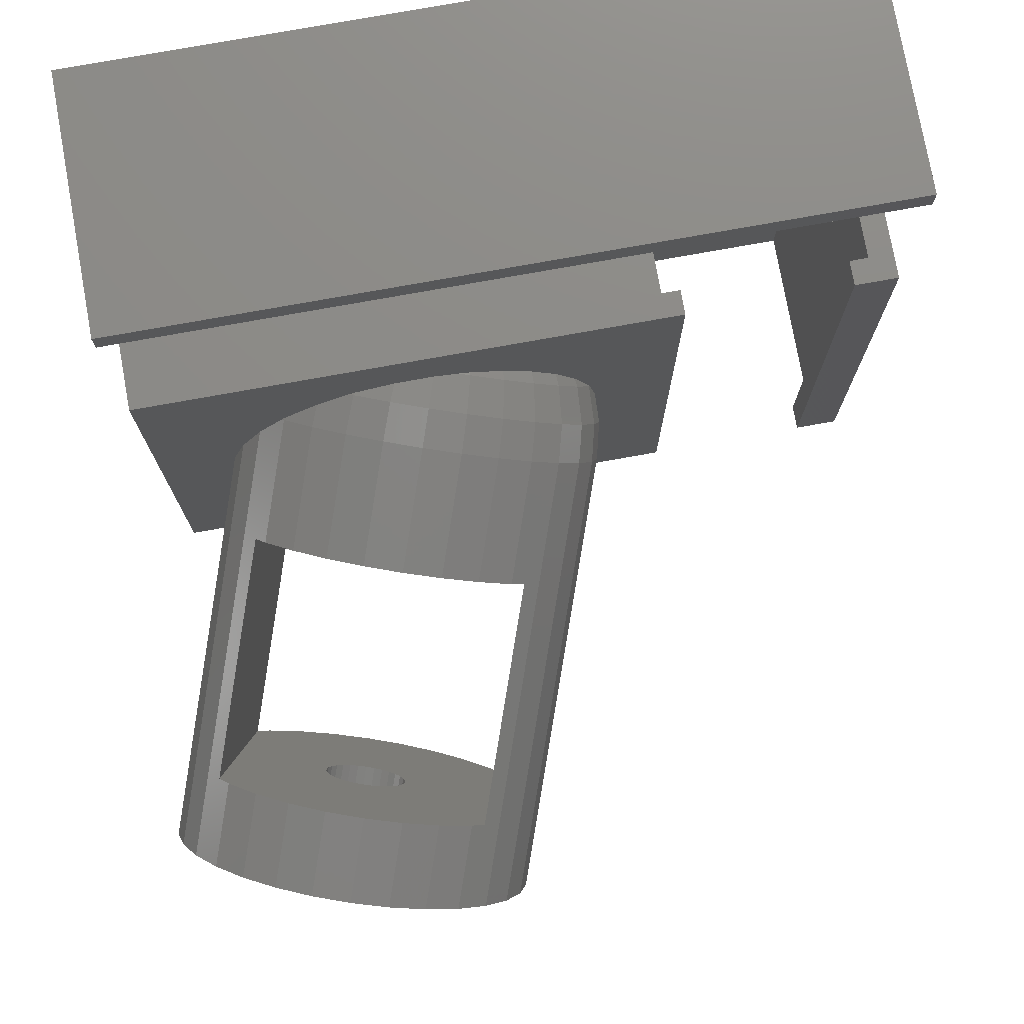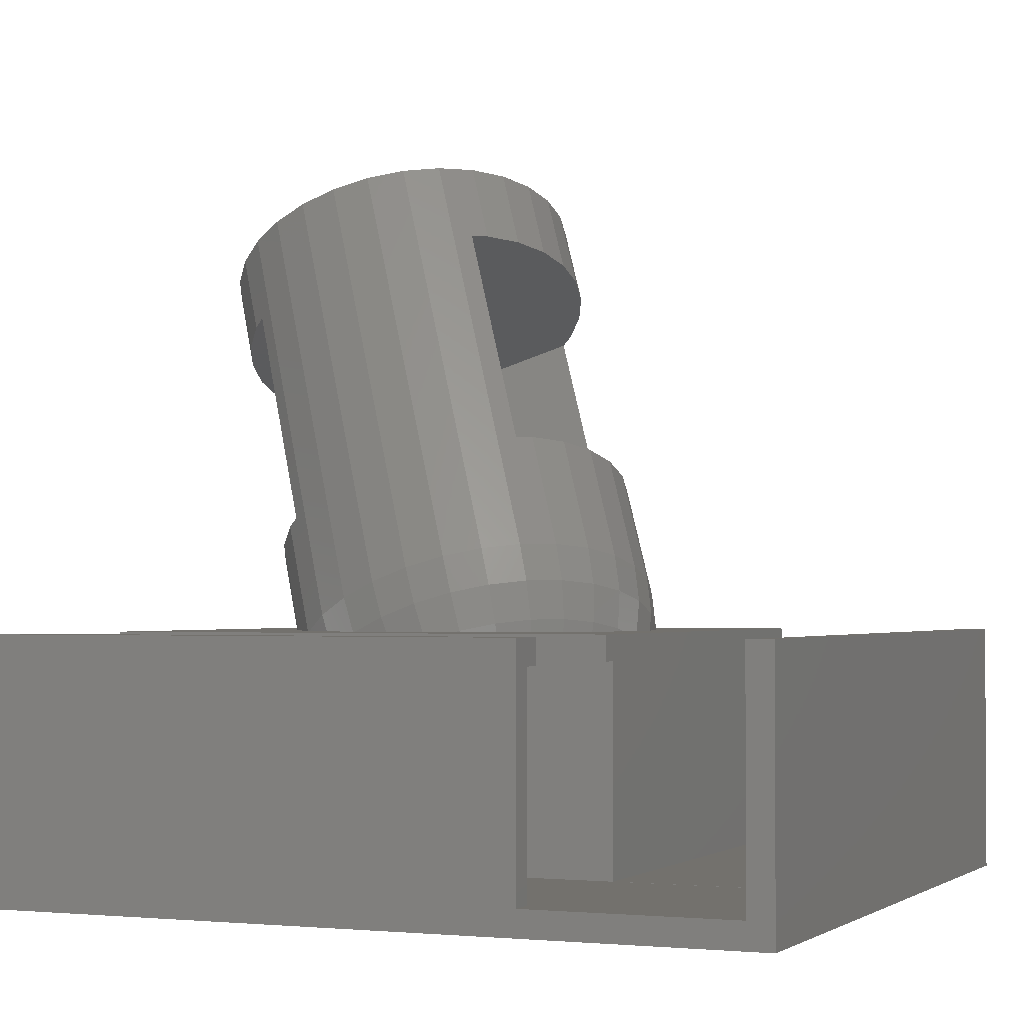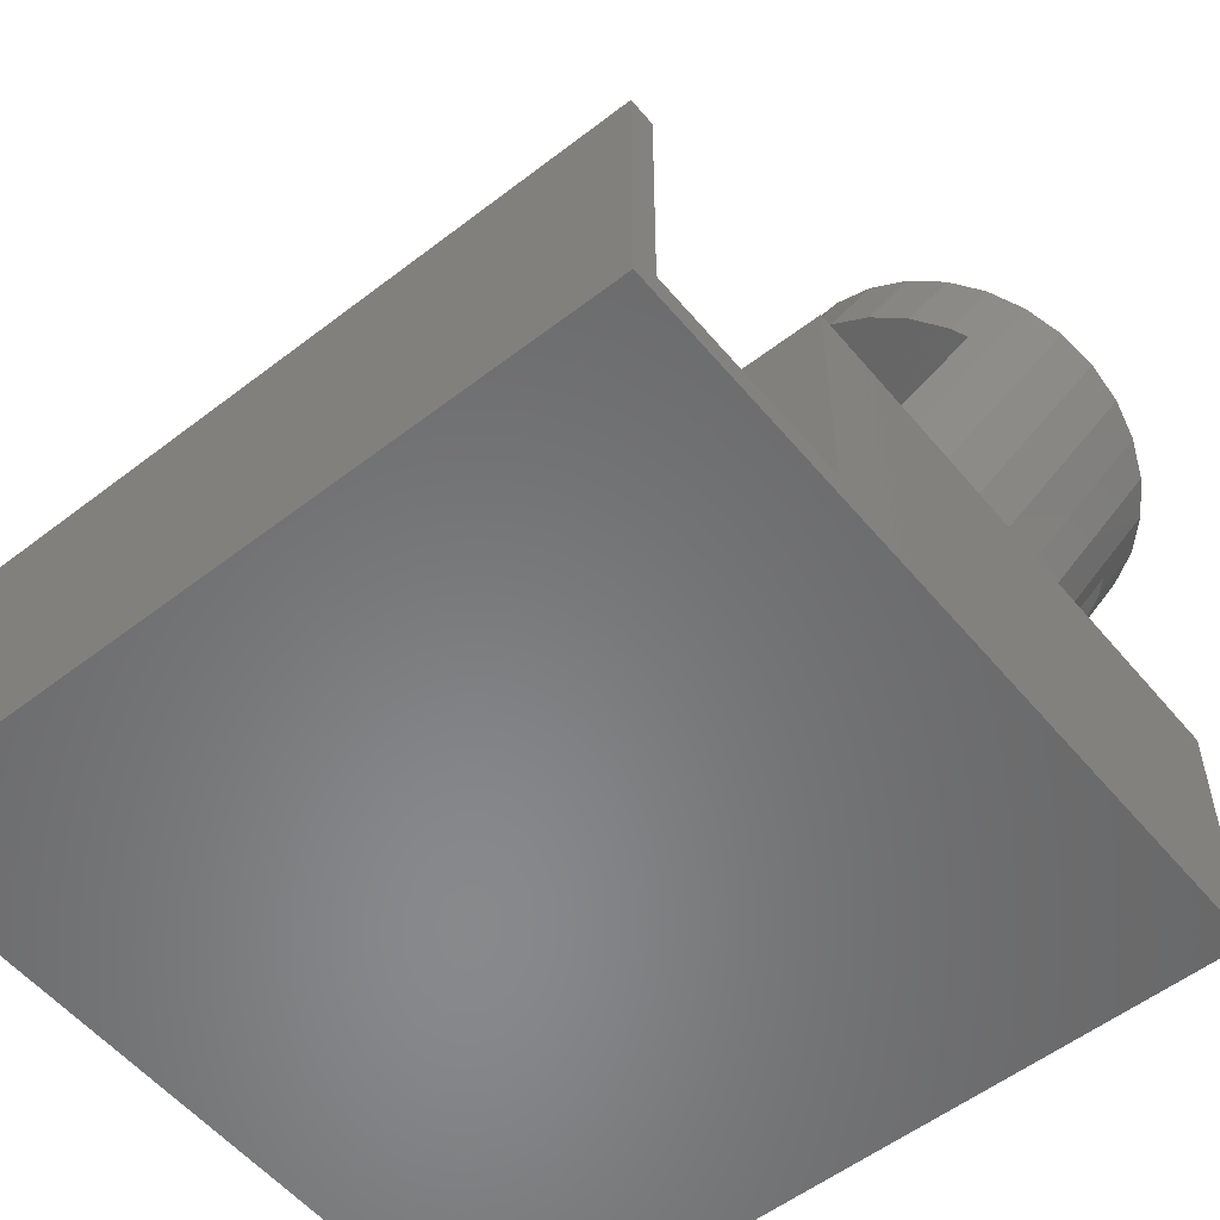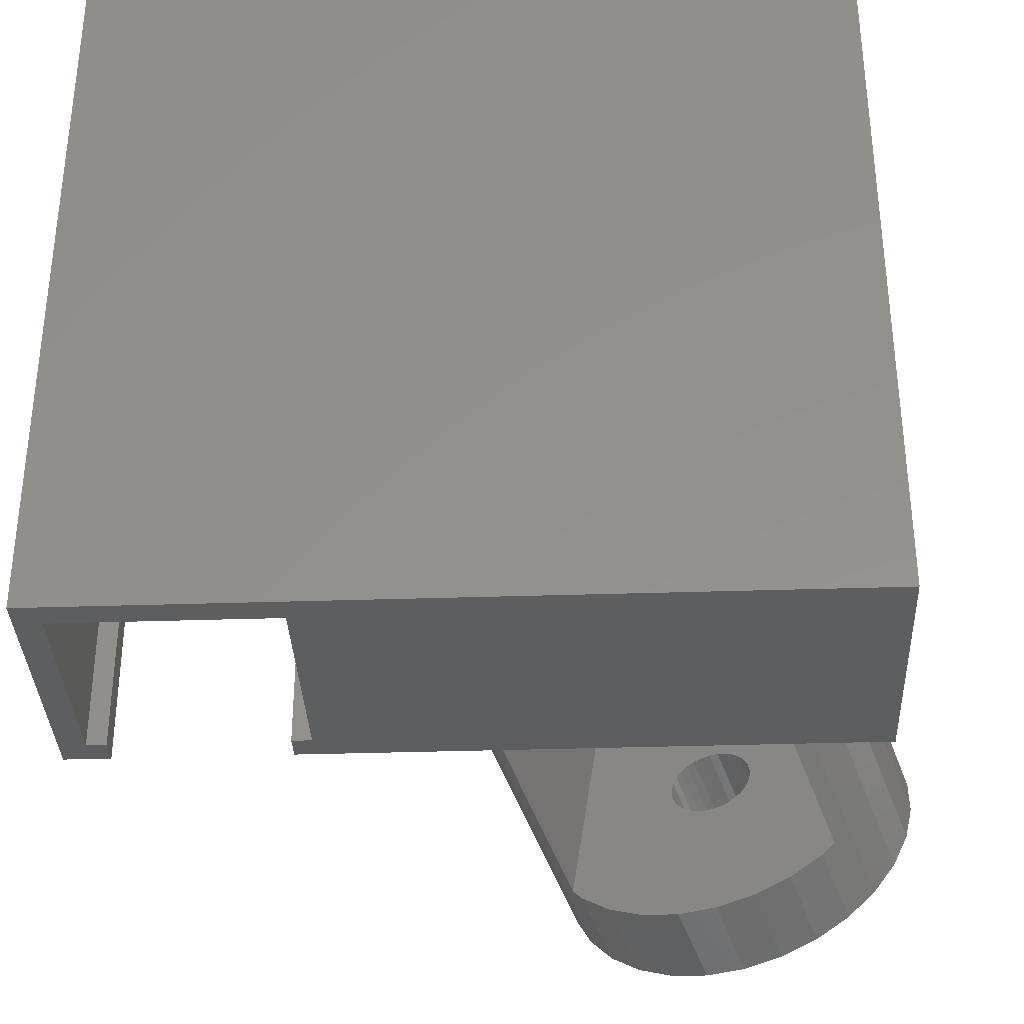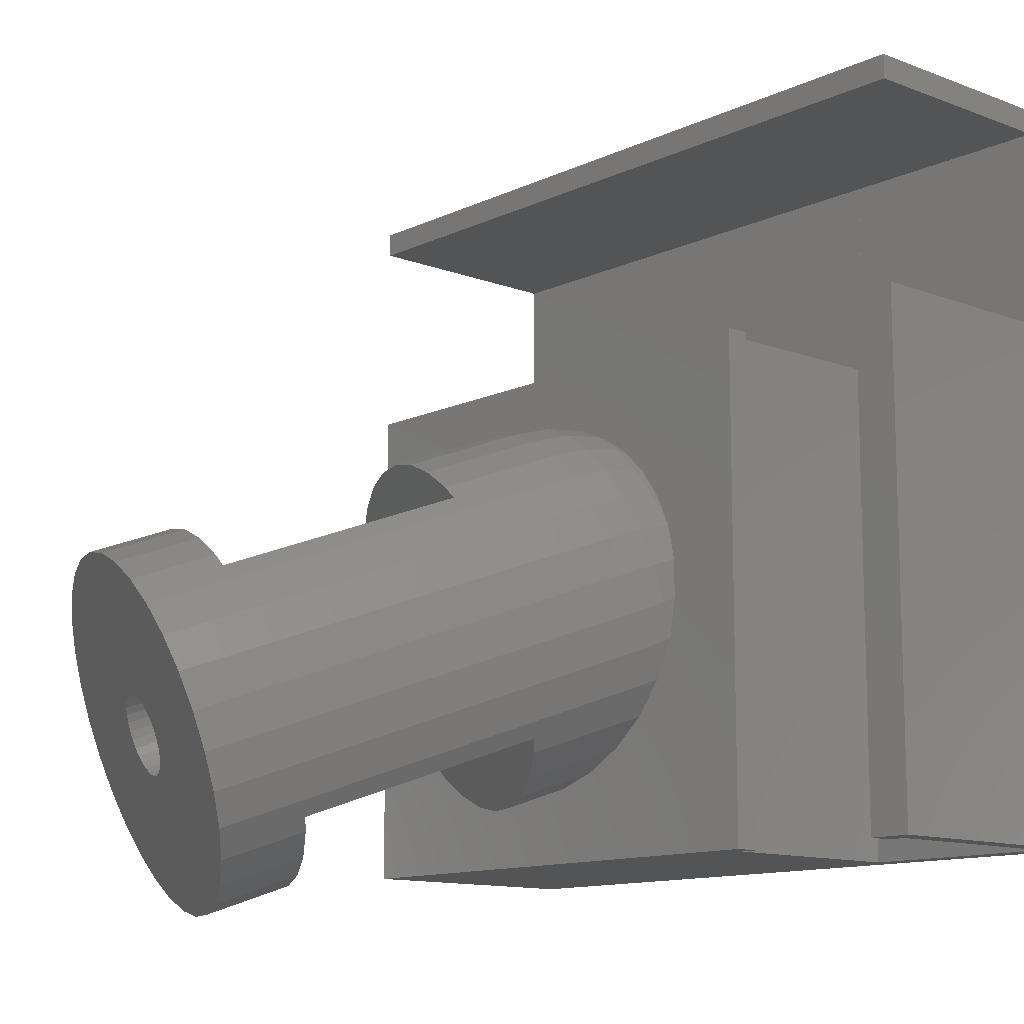
<metadata>
{"format":"stl","ext":"stl","renderer":"f3d","projection":"perspective","resolution":1024,"background":"white","views":[{"elev":76.6,"azim":-10.2,"up":"+Y"},{"elev":-1.9,"azim":113.3,"up":"+Z"},{"elev":-55.1,"azim":-140.9,"up":"+Z"},{"elev":-34.8,"azim":-177.5,"up":"+Y"},{"elev":-12.1,"azim":48.1,"up":"+Y"}]}
</metadata>
<code>
# stl→obj: 246 verts, 496 faces
v 58 57.99 -18.3
v 58 41.7 -18.29
v 58 57.99 -18.29
v 58 0 -18.3
v 58 41.7 -2
v 58 0 -2
v 41.7 57.99 -18.3
v 41.7 57.99 -18.29
v 41.7 41.7 -2
v 41.7 0 -2
v 41.7 41.7 -18.29
v 41.7 0 -18.3
v 43.2 41.7 -2
v 43.2 0 -2
v 56.5 0 -2
v 56.5 41.7 -2
v 56.5 41.7 0
v 56.5 0 0
v 43.2 0 0
v 43.2 41.7 0
v 60 41.7 0
v 60 0 0
v 60 41.7 -18.29
v 60 58 -18.29
v 60 60 0
v 60 58 0
v 60 60 -20.3
v 60 0 -20.3
v 0 60 0
v 0 60 -20.3
v 0 0 0
v 0 0 -20.3
v 0 58 -18.29
v 0 41.7 -18.29
v 0 41.7 0
v 0 58 0
v 36.71 20.54 0
v 36.7 21.97 0
v 36.68 23.7 0
v 36.16 26.24 0
v 36.07 26.56 0
v 36.05 26.64 0
v 35.04 28.81 0
v 34.83 29.25 0
v 34.47 29.76 0
v 33.22 31.53 0
v 32.64 32.09 0
v 31.24 33.45 0
v 29.5 34.62 0
v 28.93 35 0
v 28.43 35.22 0
v 26.31 36.14 0
v 25.39 36.37 0
v 23.39 36.72 0
v 20.27 36.68 0
v 19.22 36.47 0
v 6.236 23.23 0
v 5.887 19.86 0
v 7.267 26.53 0
v 8.936 29.62 0
v 10.94 32.1 0
v 11.18 32.37 0
v 12.93 33.72 0
v 13.97 34.52 0
v 16.63 35.87 0
v 17.05 36.04 0
v 36.18 17.5 0
v 36.14 17.34 0
v 36.12 17.27 0
v 36.03 17.08 0
v 34.63 14.16 0
v 33.99 13.29 0
v 32.76 11.6 0
v 32.53 11.32 0
v 29.83 9.019 0
v 26.78 7.283 0
v 23.52 6.182 0
v 20.18 5.767 0
v 16.92 6.055 0
v 13.87 7.032 0
v 11.17 8.658 0
v 8.936 10.86 0
v 7.267 13.54 0
v 6.236 16.59 0
v 23.55 3.462 35.4
v 36 18.92 4.016
v 24.11 6.265 36.69
v 35.44 16.12 2.726
v 24.05 9.195 37.8
v 35.95 21.85 5.13
v 22.39 0.9102 33.99
v 34.28 13.56 1.317
v 18.53 -3.012 31.06
v 22.94 1.114 26.34
v 20.69 -1.28 32.52
v 20.78 -0.6176 24.88
v 29.37 7.955 8.68
v 27.2 6.223 7.22
v 22.12 14.93 39.32
v 35.27 24.78 6.021
v 34.01 27.58 6.648
v 23.38 12.13 38.69
v 30.15 8.96 9.354
v 23.72 2.12 27.01
v -3.632 14.93 29.95
v -4.194 12.13 28.66
v -0.4136 0.9102 25.69
v 3.05 2.12 19.49
v 1.831 -1.28 25.66
v 9.478 8.96 1.829
v 10.51 7.955 1.815
v 4.08 1.114 19.48
v -3.464 6.265 26.65
v -2.205 3.462 26.02
v 27.38 34.06 6.74
v 26.76 28.9 15.85
v 29.98 32.32 7.015
v 24.16 30.64 15.57
v 17.74 23.8 33.23
v 18.09 19.67 39.69
v 20.34 22.06 33.51
v 15.49 21.4 39.41
v 13.11 6.223 2.09
v 4.43 -3.012 25.93
v 6.68 -0.6176 19.75
v 13.17 8.531 33.58
v 13.15 9.195 33.83
v 13.04 7.896 33.29
v 13 9.86 34.04
v 12.72 10.49 34.18
v 20.33 17.48 39.66
v 12.78 7.317 32.97
v 12.31 11.07 34.25
v 11.21 11.96 34.2
v 12.39 6.821 32.64
v 10.57 12.23 34.07
v 12.65 22.6 38.84
v 11.8 11.57 34.26
v 9.897 12.37 33.88
v 9.687 23.21 38
v 9.229 12.37 33.64
v 6.74 23.21 36.93
v 8.593 12.23 33.35
v 3.934 22.6 35.67
v 8.017 11.96 33.04
v 1.391 21.4 34.28
v -0.7772 19.67 32.82
v 7.525 11.57 32.71
v 11.9 6.428 32.31
v 15.98 -4.21 29.67
v 11.32 6.157 31.99
v 13.18 -4.823 28.41
v 10.69 6.018 31.71
v 10.23 -4.823 27.34
v 10.02 6.018 31.46
v 7.271 -4.21 26.5
v 9.349 6.157 31.27
v 8.705 6.428 31.14
v 8.116 6.821 31.08
v 7.607 7.317 31.09
v 7.201 7.896 31.16
v 6.916 8.531 31.31
v 6.763 9.195 31.51
v -4.137 9.195 27.54
v 6.751 9.86 31.76
v -2.476 17.48 31.36
v 7.14 11.07 32.37
v 6.878 10.49 32.05
v 32.22 30.14 6.984
v 21.85 4.412 4.572
v 18.91 4.412 3.499
v 15.43 -2.429 22.23
v 12.48 -2.429 21.16
v 15.95 5.024 2.66
v 9.521 -1.816 20.32
v 18.63 35.87 4.258
v 12.61 31.84 11.83
v 15.42 32.45 13.09
v 15.83 35.26 3
v 8.99 25.61 30.75
v 6.184 24.99 29.49
v 11.94 25.61 31.82
v 21.58 35.87 5.331
v 18.36 32.45 14.16
v 14.9 24.99 32.66
v 21.32 31.84 15
v 24.54 35.26 6.17
v 21.37 21.06 33.49
v 27.79 27.9 15.83
v 13.28 34.06 1.61
v 7.9 28.9 8.98
v 10.07 30.64 10.44
v 11.11 32.32 0.1498
v 3.641 23.8 28.1
v 1.473 22.06 26.64
v 18.23 -1.816 23.49
v 24.66 5.024 5.831
v 7.121 27.9 8.307
v 0.6927 21.06 25.97
v 36.64 22.92 2.264
v 33.29 31.51 0.993
v 33 31.02 4.078
v 31.24 33.51 1.022
v 30.8 33.16 4.108
v 36.07 26.61 0.1127
v 35.98 25.78 3.135
v 25.48 36.03 3.282
v 28.26 34.86 3.839
v 34.75 28.52 3.748
v 36.7 20.05 1.174
v 16.96 36.03 0.1802
v 19.7 36.63 1.411
v 34.92 29.17 0.6855
v 22.59 36.63 2.46
v 28.86 35.09 0.7701
v 26.27 36.18 0.2495
v 15.29 10.29 27.11
v 15.42 10.93 27.4
v 15.03 9.711 26.79
v 14.64 9.215 26.46
v 14.15 8.822 26.13
v 13.57 8.551 25.81
v 12.94 8.412 25.53
v 12.27 8.412 25.28
v 11.6 8.551 25.09
v 10.96 8.822 24.96
v 10.37 9.215 24.9
v 9.857 9.711 24.91
v 9.451 10.29 24.98
v 9.166 10.93 25.13
v 9.013 11.59 25.33
v 9 12.25 25.58
v 15.4 11.59 27.65
v 15.25 12.25 27.86
v 14.97 12.89 28
v 14.56 13.47 28.07
v 14.05 13.96 28.08
v 13.46 14.36 28.02
v 12.82 14.63 27.89
v 12.15 14.77 27.7
v 11.48 14.77 27.46
v 10.84 14.63 27.17
v 10.27 14.36 26.86
v 9.775 13.96 26.52
v 9.39 13.47 26.19
v 9.128 12.89 25.87
f 1 2 3
f 4 2 1
f 4 5 2
f 5 4 6
f 7 3 8
f 3 7 1
f 9 10 11
f 11 7 8
f 11 12 7
f 12 11 10
f 7 4 1
f 4 7 12
f 10 13 14
f 13 10 9
f 15 5 6
f 5 15 16
f 15 17 16
f 17 15 18
f 19 13 20
f 13 19 14
f 21 22 23
f 24 25 26
f 25 24 27
f 23 27 24
f 23 28 27
f 28 23 22
f 27 29 25
f 29 27 30
f 31 10 19
f 31 12 10
f 28 12 32
f 32 12 31
f 19 10 14
f 6 18 15
f 18 6 22
f 4 22 6
f 4 28 22
f 12 28 4
f 30 33 29
f 30 34 33
f 32 34 30
f 31 34 32
f 34 31 35
f 29 33 36
f 32 27 28
f 27 32 30
f 29 26 25
f 26 29 36
f 17 22 21
f 22 17 18
f 20 37 19
f 20 38 37
f 20 39 38
f 20 40 39
f 20 41 40
f 20 42 41
f 20 43 42
f 20 44 43
f 20 45 44
f 20 46 45
f 20 47 46
f 20 48 47
f 20 49 48
f 20 50 49
f 20 51 50
f 20 52 51
f 20 53 52
f 20 54 53
f 20 55 54
f 35 55 20
f 55 35 56
f 57 35 58
f 59 35 57
f 60 35 59
f 61 35 60
f 62 35 61
f 63 35 62
f 64 35 63
f 65 35 64
f 66 35 65
f 56 35 66
f 67 19 37
f 68 19 67
f 69 19 68
f 70 19 69
f 71 19 70
f 72 19 71
f 73 19 72
f 74 19 73
f 75 19 74
f 76 19 75
f 77 19 76
f 78 19 77
f 31 78 79
f 31 58 35
f 78 31 19
f 80 31 79
f 81 31 80
f 82 31 81
f 83 31 82
f 84 31 83
f 58 31 84
f 33 26 36
f 26 33 24
f 9 20 13
f 20 9 35
f 34 9 11
f 9 34 35
f 21 5 17
f 23 5 21
f 5 23 2
f 17 5 16
f 24 3 23
f 24 8 3
f 33 8 24
f 33 11 8
f 11 33 34
f 23 3 2
f 85 86 87
f 86 85 88
f 89 86 90
f 86 89 87
f 91 88 85
f 88 91 92
f 93 94 95
f 94 93 96
f 75 97 98
f 97 75 74
f 99 100 101
f 100 99 102
f 102 90 100
f 90 102 89
f 92 74 73
f 97 92 103
f 91 103 92
f 103 91 104
f 95 104 91
f 104 95 94
f 92 97 74
f 57 105 59
f 105 57 106
f 107 108 109
f 82 108 107
f 108 82 110
f 82 111 110
f 111 82 81
f 109 108 112
f 83 113 84
f 113 83 114
f 115 116 117
f 116 115 118
f 119 120 121
f 120 119 122
f 81 123 111
f 123 81 80
f 112 124 109
f 124 112 125
f 126 87 89
f 127 89 102
f 87 126 128
f 129 102 99
f 87 128 85
f 130 99 131
f 132 85 128
f 133 131 120
f 85 132 91
f 134 120 122
f 135 91 132
f 91 135 95
f 89 127 126
f 102 129 127
f 99 130 129
f 136 122 137
f 131 133 130
f 120 138 133
f 120 134 138
f 122 136 134
f 137 139 136
f 140 139 137
f 140 141 139
f 142 141 140
f 141 142 143
f 144 143 142
f 143 144 145
f 146 145 144
f 147 148 146
f 145 146 148
f 95 135 93
f 149 93 135
f 93 149 150
f 151 150 149
f 150 151 152
f 153 152 151
f 153 154 152
f 155 154 153
f 156 155 157
f 124 157 158
f 109 158 159
f 109 159 160
f 155 156 154
f 107 160 161
f 114 161 162
f 113 162 163
f 157 124 156
f 164 163 165
f 166 148 147
f 148 166 167
f 158 109 124
f 105 167 166
f 160 107 109
f 167 105 168
f 161 114 107
f 106 168 105
f 162 113 114
f 168 106 165
f 163 164 113
f 165 106 164
f 82 114 83
f 114 82 107
f 131 101 169
f 101 131 99
f 78 170 171
f 170 78 77
f 154 172 152
f 172 154 173
f 80 174 123
f 174 80 79
f 125 156 124
f 156 125 175
f 176 177 178
f 177 176 179
f 180 144 142
f 144 180 181
f 182 142 140
f 142 182 180
f 183 178 184
f 178 183 176
f 79 171 174
f 171 79 78
f 175 154 156
f 154 175 173
f 182 137 185
f 137 182 140
f 183 186 187
f 186 183 184
f 131 121 120
f 131 188 121
f 131 189 188
f 189 169 117
f 169 189 131
f 116 189 117
f 185 122 119
f 122 185 137
f 187 118 115
f 118 187 186
f 190 191 192
f 191 190 193
f 194 147 146
f 147 194 195
f 84 164 58
f 164 84 113
f 152 196 150
f 196 152 172
f 77 197 170
f 197 77 76
f 59 166 60
f 166 59 105
f 150 96 93
f 96 150 196
f 76 98 197
f 98 76 75
f 58 106 57
f 106 58 164
f 60 193 61
f 198 193 60
f 193 198 191
f 166 198 60
f 195 166 147
f 198 166 199
f 166 195 199
f 179 192 177
f 192 179 190
f 181 146 144
f 146 181 194
f 38 39 200
f 201 46 47
f 202 201 203
f 169 204 117
f 40 41 205
f 90 206 100
f 115 207 187
f 204 208 115
f 100 209 101
f 169 202 204
f 210 38 200
f 38 210 37
f 71 70 92
f 56 211 212
f 211 56 66
f 206 205 209
f 205 43 213
f 43 205 42
f 214 176 183
f 176 214 212
f 205 213 209
f 208 215 216
f 209 213 202
f 100 206 209
f 72 92 73
f 212 211 179
f 49 203 48
f 203 49 215
f 47 203 201
f 203 47 48
f 86 67 210
f 67 86 68
f 86 210 90
f 204 215 208
f 187 207 214
f 200 206 90
f 200 205 206
f 117 204 115
f 204 203 215
f 202 203 204
f 205 41 42
f 88 68 86
f 68 88 69
f 88 70 69
f 70 88 92
f 71 92 72
f 176 212 179
f 201 45 46
f 45 201 213
f 213 201 202
f 101 209 169
f 209 202 169
f 200 40 205
f 40 200 39
f 210 200 90
f 63 193 190
f 193 63 62
f 179 211 190
f 115 208 207
f 187 214 183
f 49 50 215
f 213 43 44
f 213 44 45
f 65 190 211
f 190 65 64
f 212 55 56
f 37 210 67
f 190 64 63
f 207 216 214
f 208 216 207
f 193 62 61
f 51 216 215
f 216 51 52
f 216 52 53
f 53 214 216
f 214 53 54
f 211 66 65
f 55 214 54
f 214 55 212
f 215 50 51
f 103 188 189
f 188 103 104
f 104 217 218
f 196 219 217
f 196 220 219
f 196 221 220
f 196 222 221
f 172 223 222
f 173 223 172
f 173 224 223
f 175 224 173
f 224 175 225
f 125 225 175
f 225 125 226
f 112 226 125
f 226 112 227
f 108 227 112
f 227 108 228
f 228 108 229
f 229 108 230
f 230 108 231
f 231 199 232
f 199 231 108
f 195 232 199
f 232 181 180
f 232 194 181
f 232 195 194
f 217 104 94
f 217 94 96
f 233 104 218
f 217 96 196
f 104 233 188
f 222 196 172
f 234 188 233
f 235 188 234
f 236 188 235
f 237 188 236
f 188 237 121
f 238 121 237
f 121 238 119
f 239 119 238
f 119 239 185
f 240 185 239
f 240 182 185
f 241 182 240
f 180 241 242
f 180 242 243
f 180 243 244
f 180 244 245
f 180 245 246
f 241 180 182
f 180 246 232
f 171 103 189
f 197 103 170
f 118 189 116
f 103 98 97
f 189 118 110
f 98 103 197
f 110 118 186
f 103 171 170
f 110 186 184
f 189 174 171
f 198 184 178
f 189 123 174
f 198 178 177
f 189 110 123
f 198 177 192
f 123 110 111
f 198 192 191
f 184 198 110
f 199 110 198
f 110 199 108
f 128 218 217
f 218 128 126
f 218 127 233
f 127 218 126
f 234 130 235
f 130 234 129
f 148 243 145
f 243 148 244
f 240 136 139
f 136 240 239
f 168 245 167
f 245 168 246
f 222 153 151
f 153 222 223
f 143 241 141
f 241 143 242
f 220 149 135
f 149 220 221
f 221 151 149
f 151 221 222
f 162 229 230
f 229 162 161
f 145 242 143
f 242 145 243
f 161 228 229
f 228 161 160
f 238 138 134
f 138 238 237
f 225 155 224
f 155 225 157
f 233 129 234
f 129 233 127
f 159 228 160
f 228 159 227
f 223 155 153
f 155 223 224
f 235 133 236
f 133 235 130
f 227 158 226
f 158 227 159
f 239 134 136
f 134 239 238
f 226 157 225
f 157 226 158
f 237 133 138
f 133 237 236
f 135 219 220
f 219 135 132
f 163 230 231
f 230 163 162
f 132 217 219
f 217 132 128
f 141 240 139
f 240 141 241
f 165 246 168
f 246 165 232
f 167 244 148
f 244 167 245
f 165 231 232
f 231 165 163

</code>
